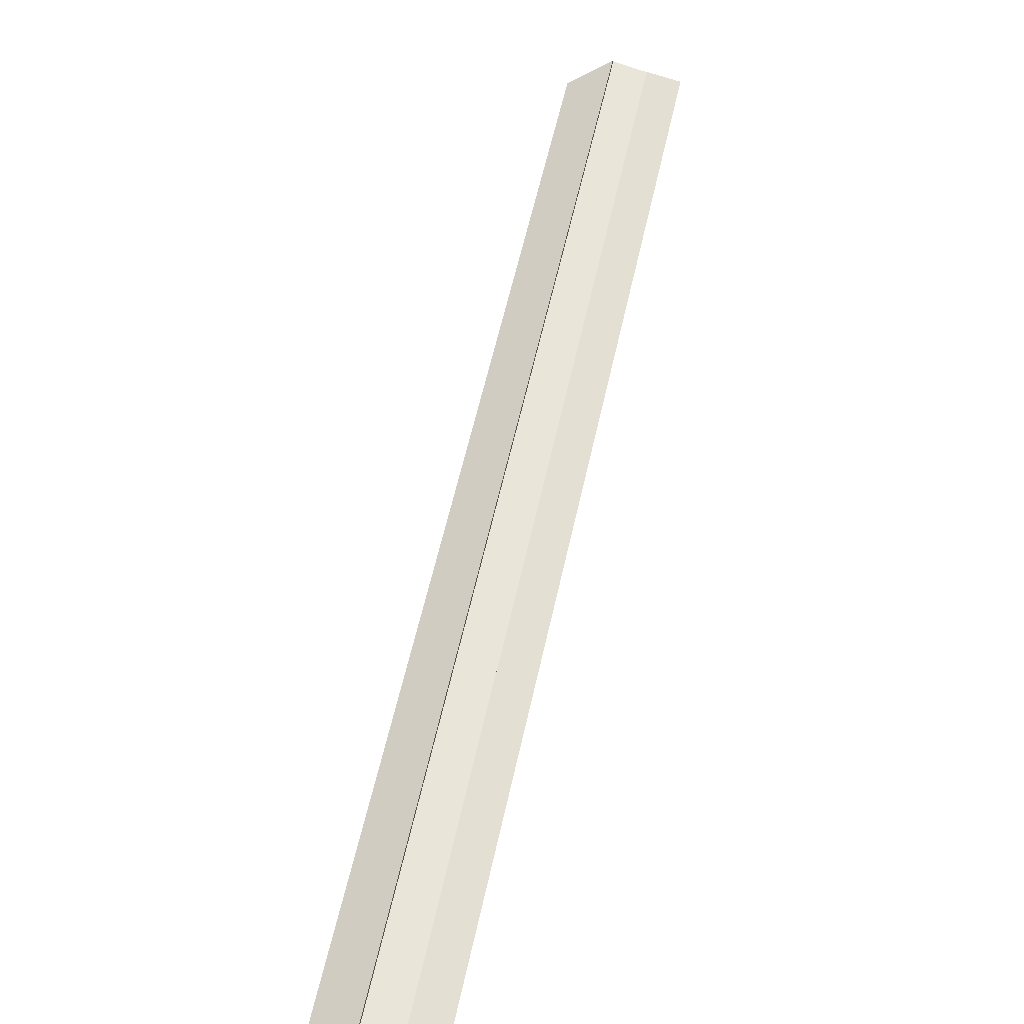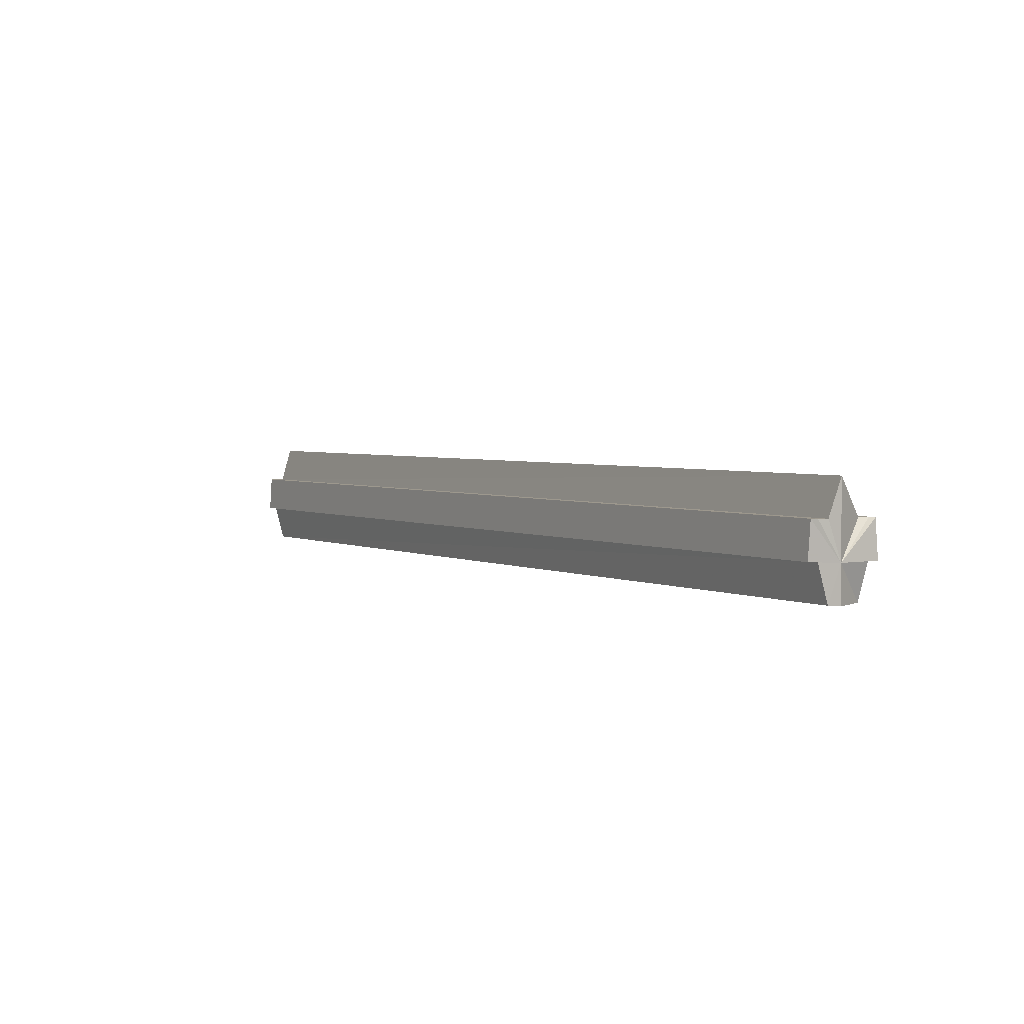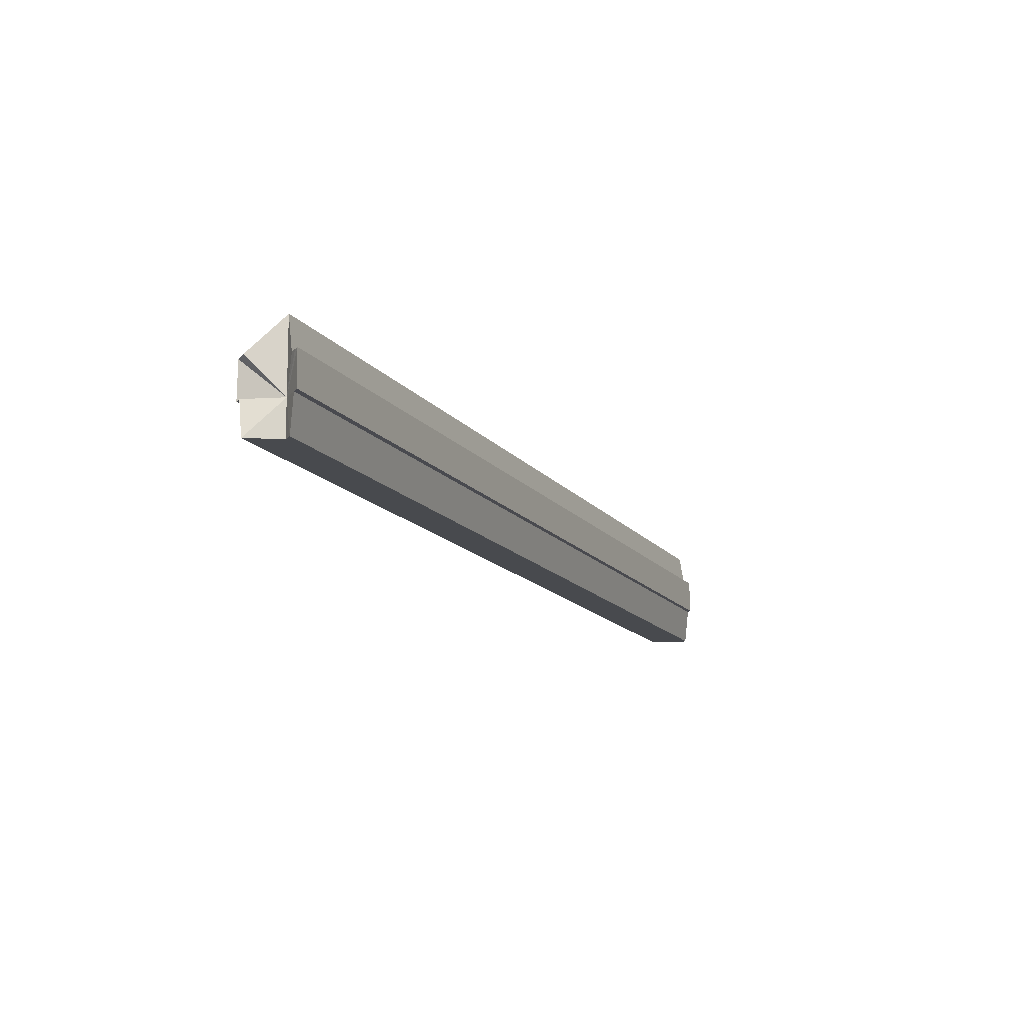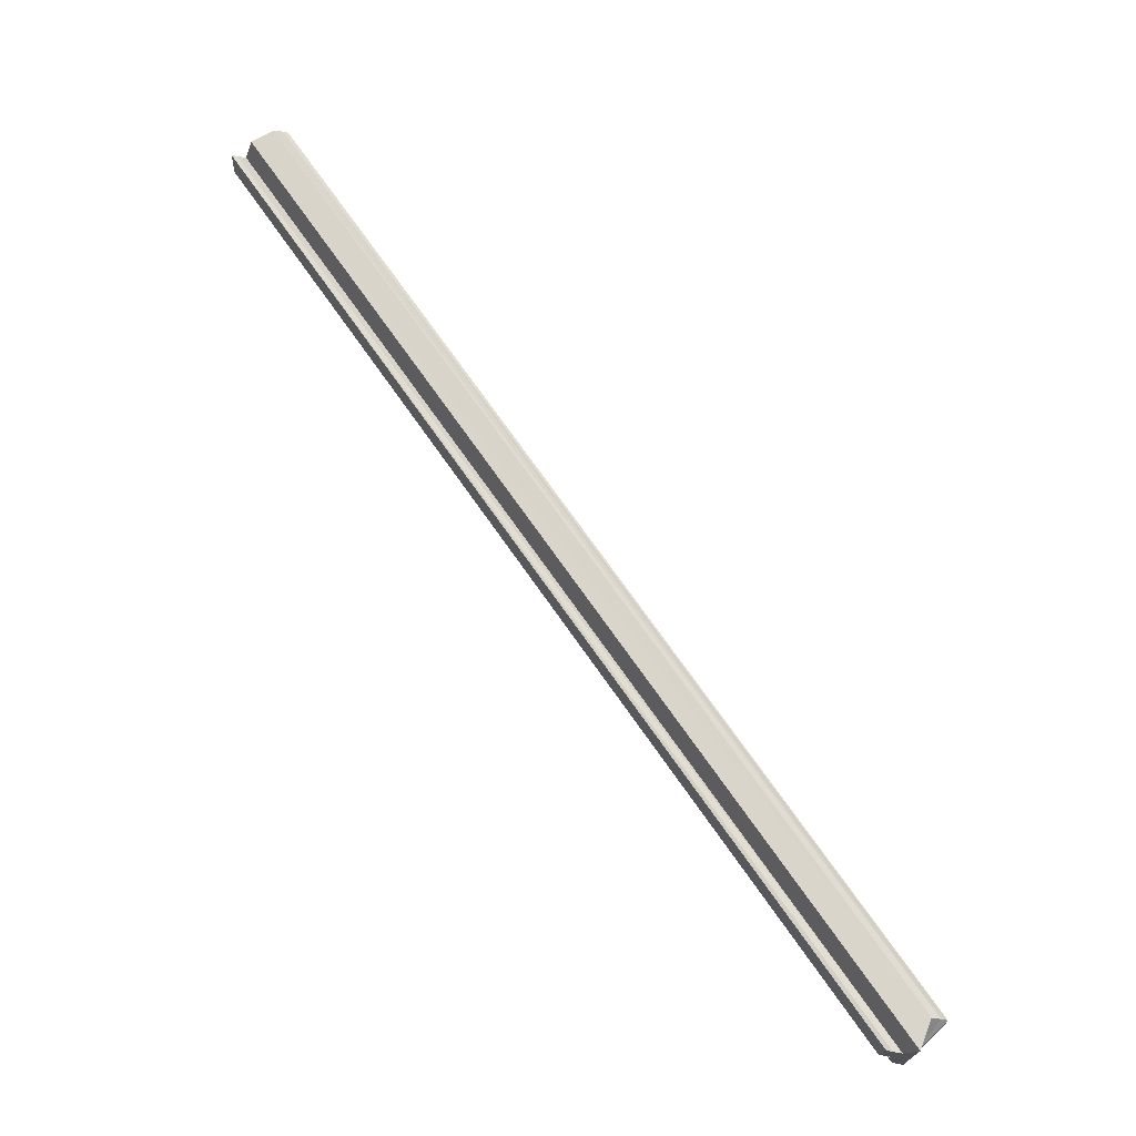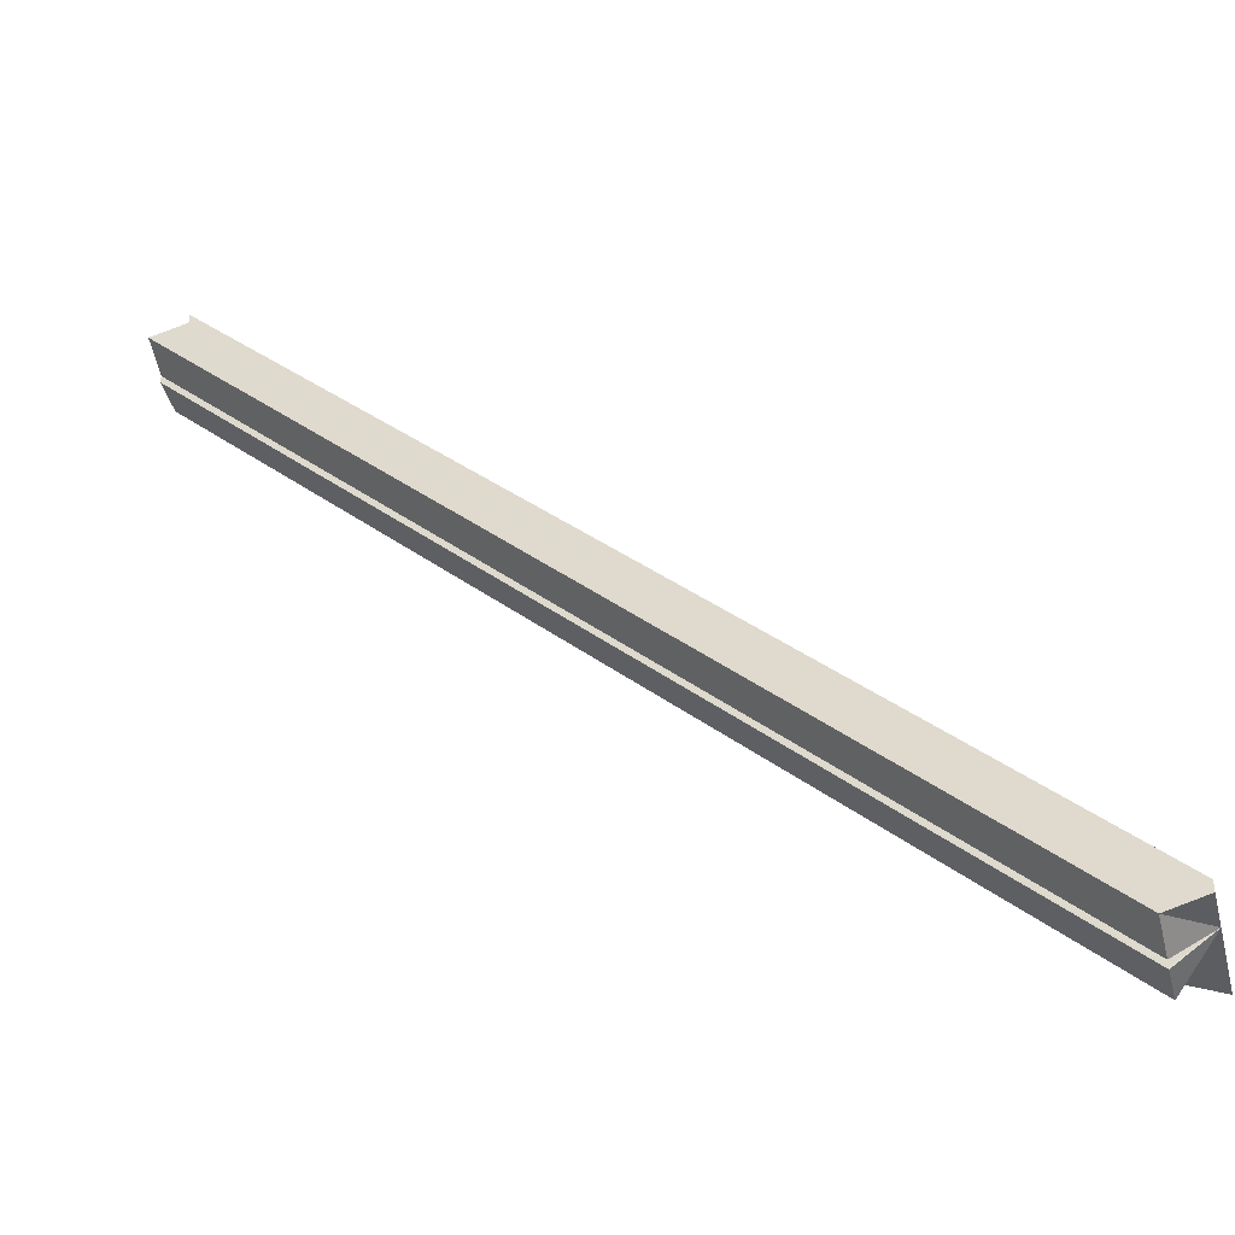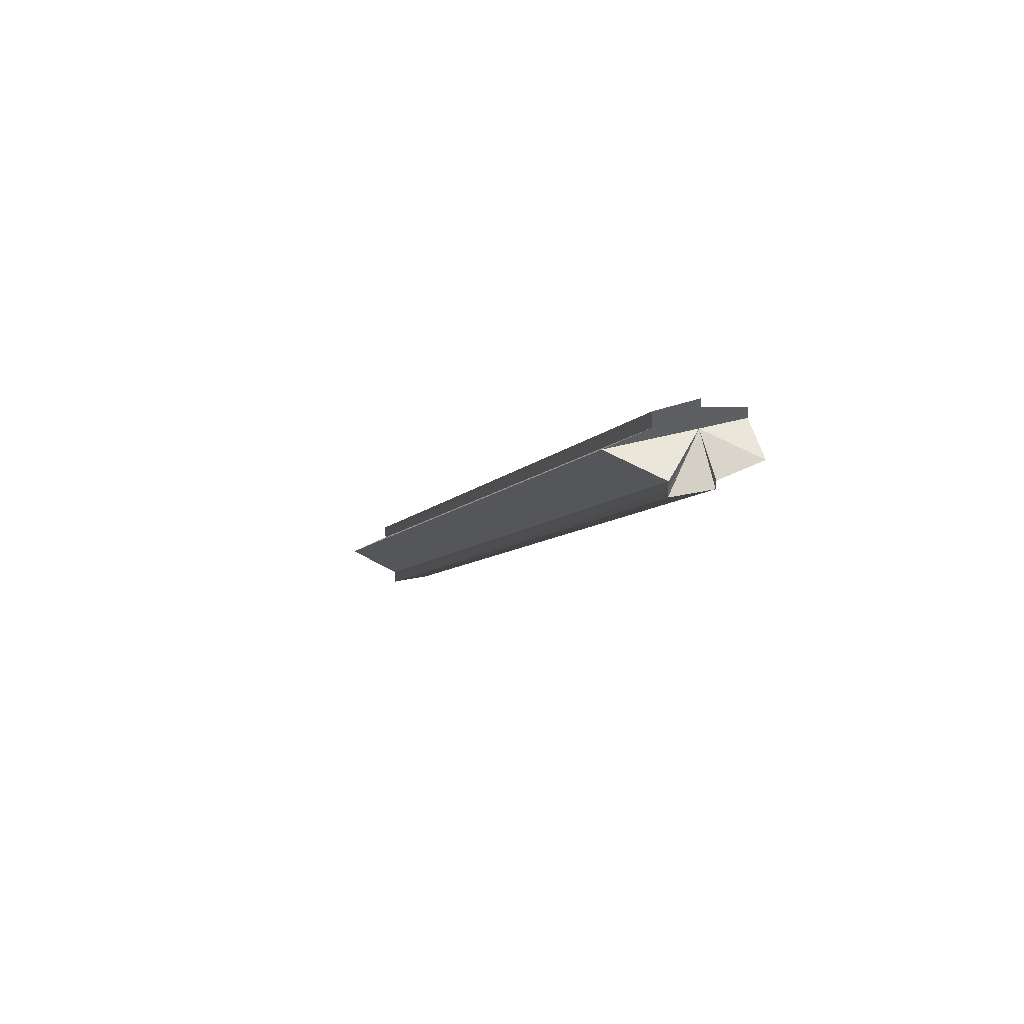
<metadata>
{"format":"obj","ext":"obj","renderer":"f3d","projection":"perspective","resolution":1024,"background":"white","views":[{"elev":-76.9,"azim":-107.4,"up":"+Z"},{"elev":2.9,"azim":104.4,"up":"+Y"},{"elev":-13.1,"azim":-22.8,"up":"+Y"},{"elev":71.9,"azim":100.3,"up":"+Y"},{"elev":-44.4,"azim":13.7,"up":"+Z"},{"elev":42.0,"azim":-108.3,"up":"+Z"}]}
</metadata>
<code>
o 8835
v 2229 1860 10.15
v 2229 1860 10.15
v 2229 1860 10.36
v 2229 1860 10.16
v 2229 1860 10.36
v 2229 1860 10.15
v 2229 1860 10.36
v 2229 1860 10.15
v 2229 1860 10.36
v 2229 1860 10.16
v 2229 1860 10.15
v 2229 1860 10.15
v 2229 1860 10.36
v 2229 1860 10.15
v 2229 1860 10.37
v 2229 1860 10.16
v 2229 1860 10.16
v 2229 1860 10.37
v 2229 1860 10.37
v 2229 1860 10.37
v 2229 1860 10.16
v 2229 1860 10.15
v 2229 1860 10.16
v 2229 1860 10.16
v 2229 1860 10.37
v 2229 1860 10.16
v 2229 1860 10.16
v 2229 1860 10.16
v 2229 1860 10.37
v 2229 1860 10.16
v 2229 1860 10.37
v 2229 1860 10.16
v 2229 1860 10.16
v 2229 1860 10.16
v 2229 1860 10.38
v 2229 1860 10.38
v 2229 1860 10.16
v 2229 1860 10.16
v 2229 1860 10.16
v 2229 1860 10.16
v 2229 1860 10.38
v 2229 1860 10.37
v 2229 1860 10.16
v 2229 1860 10.37
v 2229 1860 10.16
v 2229 1860 10.38
v 2229 1860 10.37
v 2229 1860 10.38
v 2229 1860 10.37
v 2229 1860 10.37
v 2229 1860 10.37
v 2229 1860 10.37
v 2229 1860 10.36
v 2229 1860 10.36
v 2229 1860 10.37
v 2229 1860 10.36
v 2229 1860 10.36
v 2229 1860 10.15
v 2229 1860 10.15
v 2229 1860 10.15
v 2229 1860 10.37
v 2229 1860 10.37
v 2229 1860 10.37
v 2229 1860 10.37
v 2229 1860 10.36
v 2229 1860 10.36
v 2229 1860 10.37
v 2229 1860 10.36
v 2229 1860 10.16
v 2229 1860 10.16
v 2229 1860 10.38
v 2229 1860 10.16
v 2229 1860 10.37
v 2229 1860 10.16
v 2229 1860 10.37
v 2229 1860 10.16
v 2229 1860 10.37
v 2229 1860 10.16
v 2229 1860 10.37
v 2229 1860 10.16
v 2229 1860 10.37
v 2229 1860 10.15
v 2229 1860 10.16
v 2229 1860 10.37
v 2229 1860 10.37
v 2229 1860 10.15
v 2229 1860 10.37
v 2229 1860 10.15
v 2229 1860 10.36
v 2229 1860 10.36
v 2229 1860 10.15
v 2229 1860 10.36
v 2229 1860 10.16
v 2229 1860 10.15
f 1 2 3
f 4 2 1
f 3 2 5
f 5 6 7
f 2 8 9
f 10 8 2
f 10 11 8
f 12 11 13
f 13 14 15
f 10 16 14
f 10 17 16
f 18 17 19
f 20 21 18
f 22 23 20
f 23 24 25
f 10 26 27
f 28 26 29
f 29 30 31
f 10 32 33
f 10 33 34
f 35 34 36
f 37 38 35
f 10 38 39
f 40 39 41
f 42 40 41
f 43 40 44
f 41 45 46
f 47 46 48
f 47 48 49
f 47 49 50
f 47 50 51
f 47 51 52
f 47 52 53
f 47 53 54
f 55 54 56
f 57 58 56
f 59 60 57
f 47 61 62
f 47 63 61
f 47 64 63
f 47 65 64
f 47 66 65
f 67 68 66
f 69 70 71
f 70 72 73
f 71 74 75
f 75 76 77
f 77 78 79
f 76 80 81
f 10 80 76
f 10 82 80
f 83 82 84
f 84 82 85
f 10 86 82
f 82 86 87
f 10 88 86
f 86 88 89
f 85 86 90
f 90 91 92
f 93 94 91

</code>
